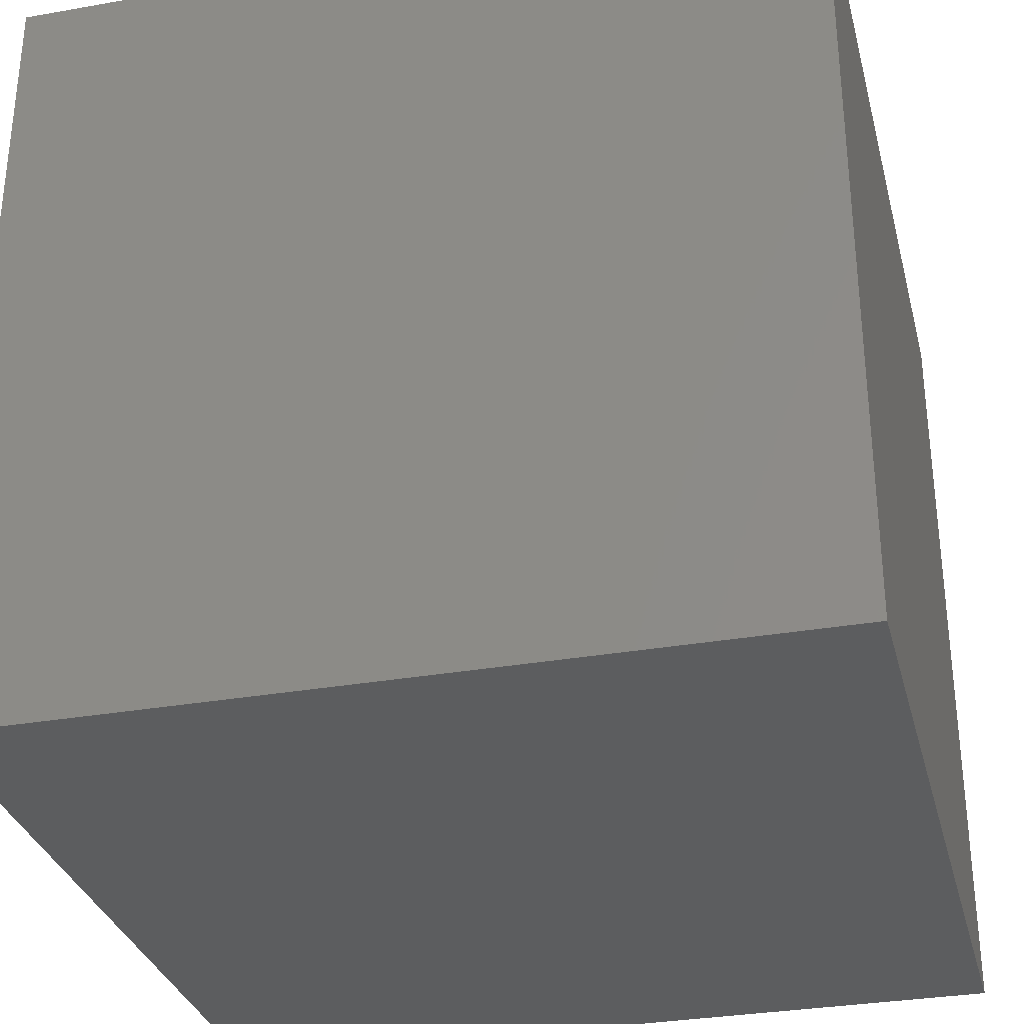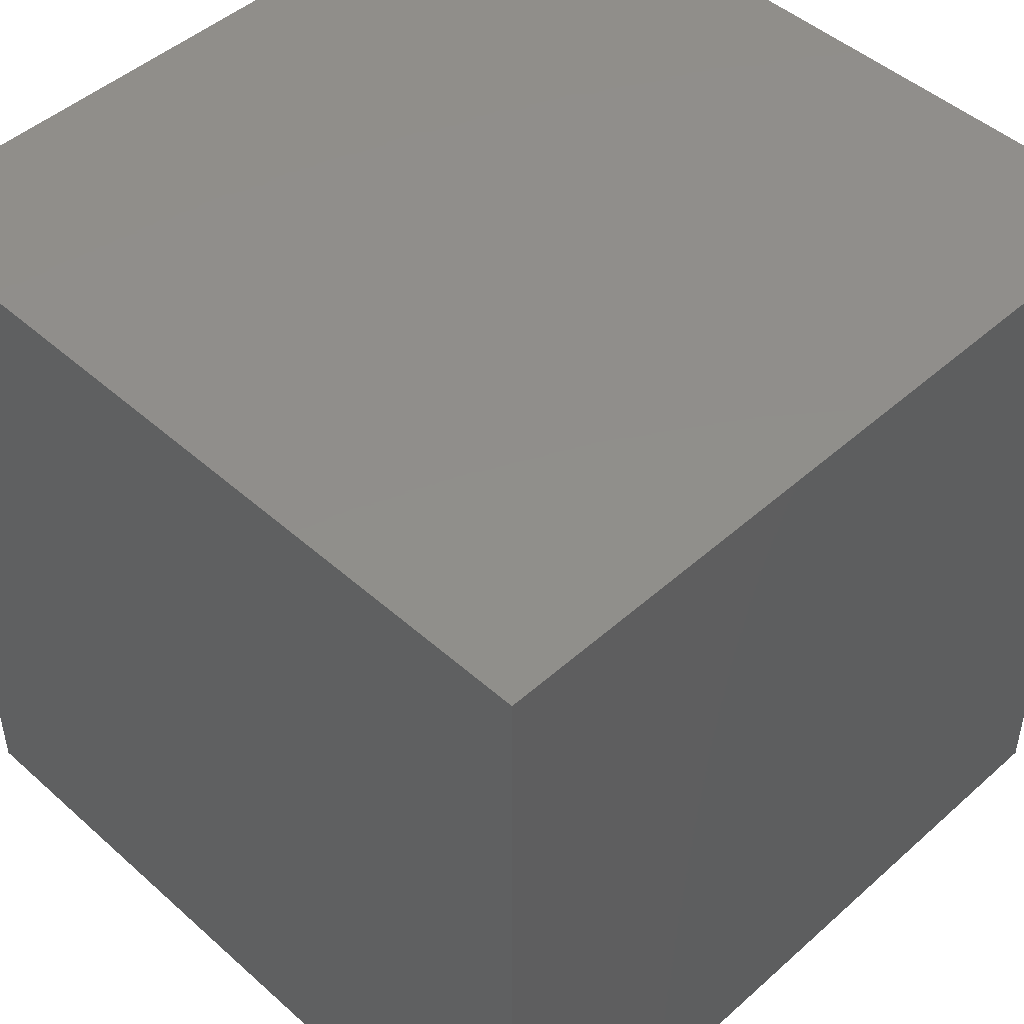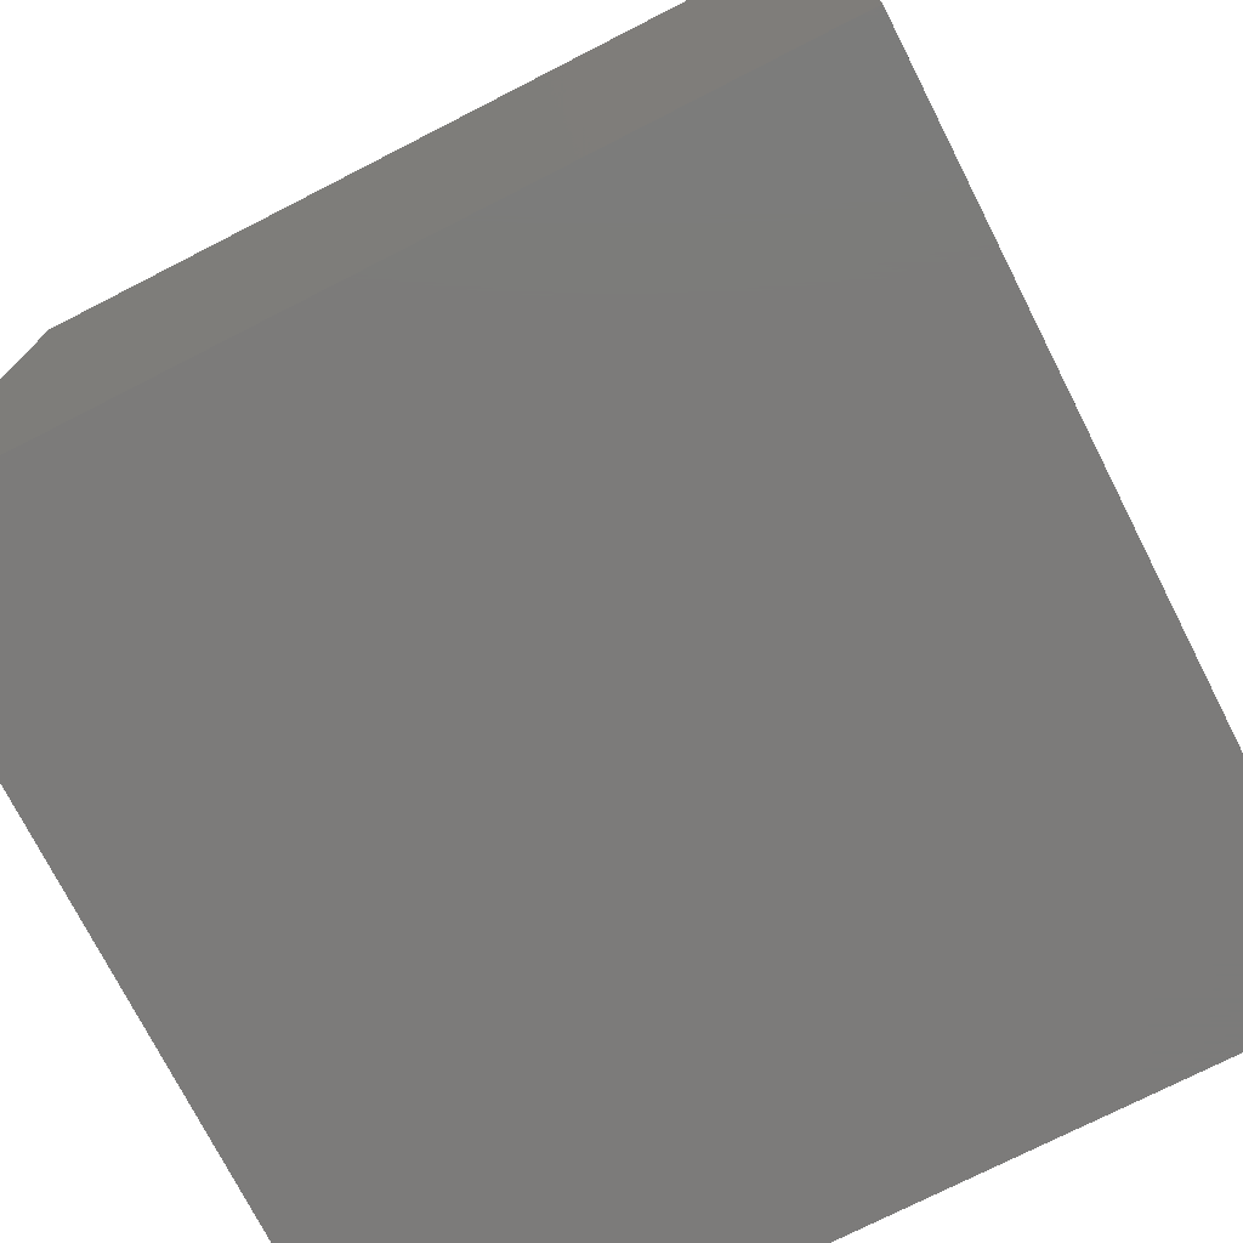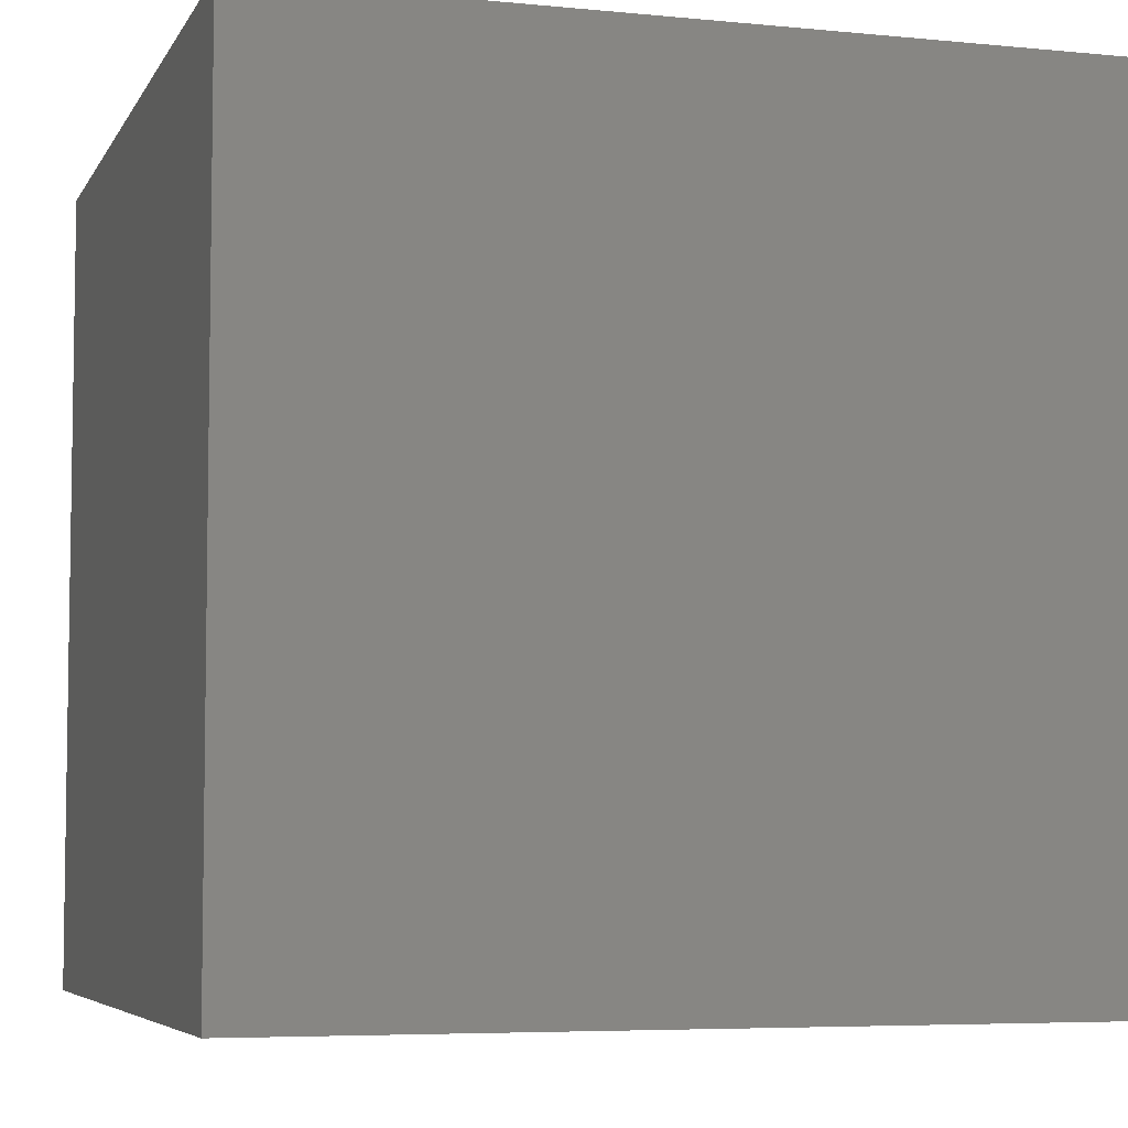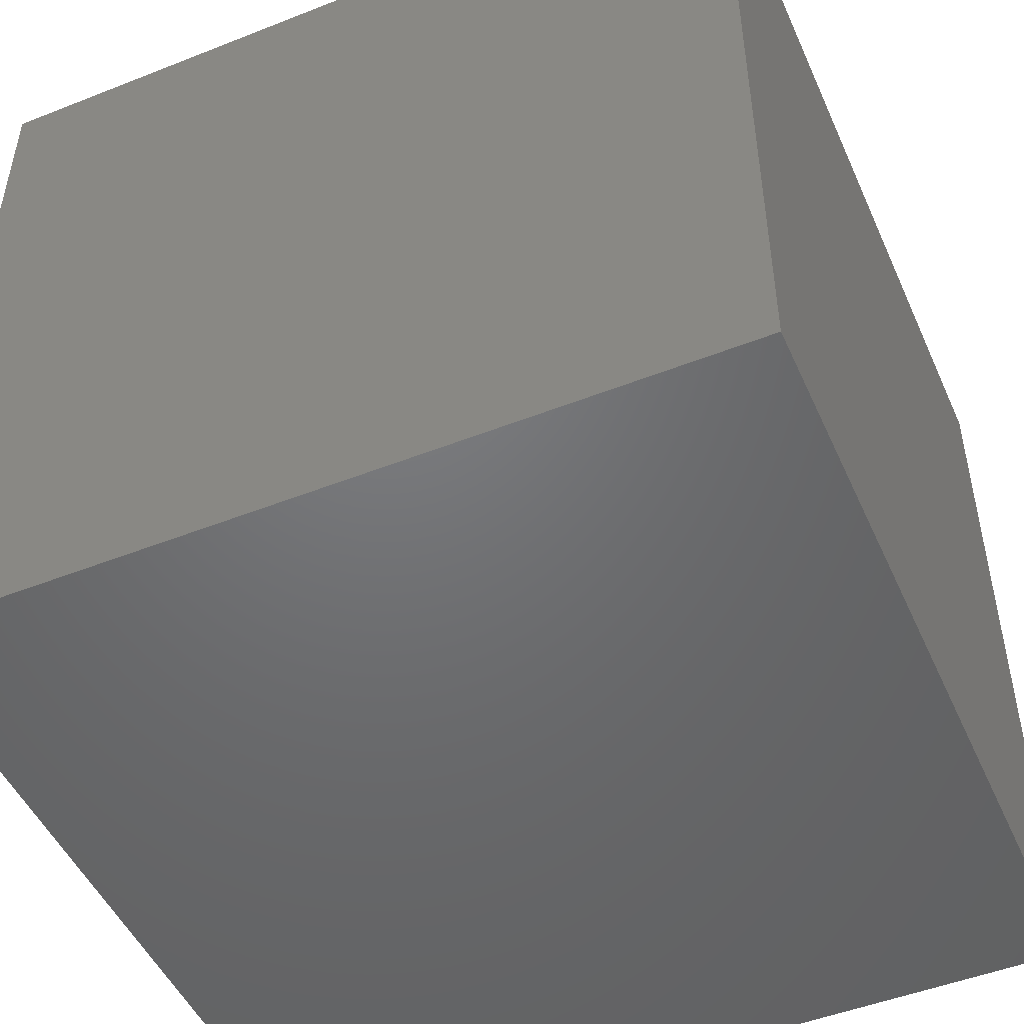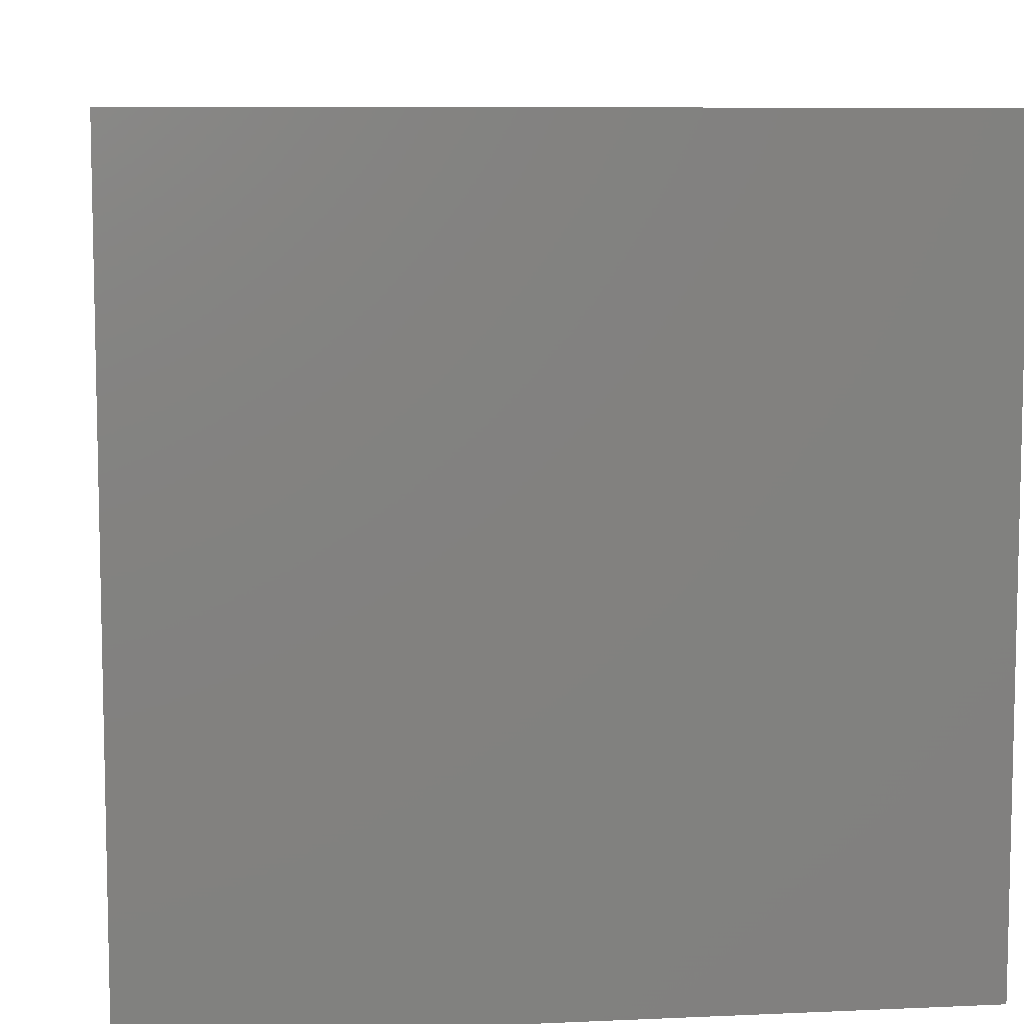
<metadata>
{"format":"stl","ext":"stl","renderer":"f3d","projection":"perspective","resolution":1024,"background":"white","views":[{"elev":-31.8,"azim":104.0,"up":"+Y"},{"elev":47.5,"azim":45.0,"up":"+Z"},{"elev":-74.7,"azim":117.0,"up":"+Z"},{"elev":-5.7,"azim":-16.9,"up":"+Y"},{"elev":-49.3,"azim":113.6,"up":"+Z"},{"elev":8.0,"azim":-7.1,"up":"+Y"}]}
</metadata>
<code>
# stl→obj: 8 verts, 12 faces
v 3 0 7
v 2 0 7
v 3 -1 7
v 2 -1 7
v 3 -1 6
v 2 -1 6
v 3 0 6
v 2 0 6
f 1 2 3
f 3 2 4
f 5 6 7
f 7 6 8
f 4 6 3
f 3 6 5
f 2 8 4
f 4 8 6
f 1 7 2
f 2 7 8
f 3 5 1
f 1 5 7

</code>
